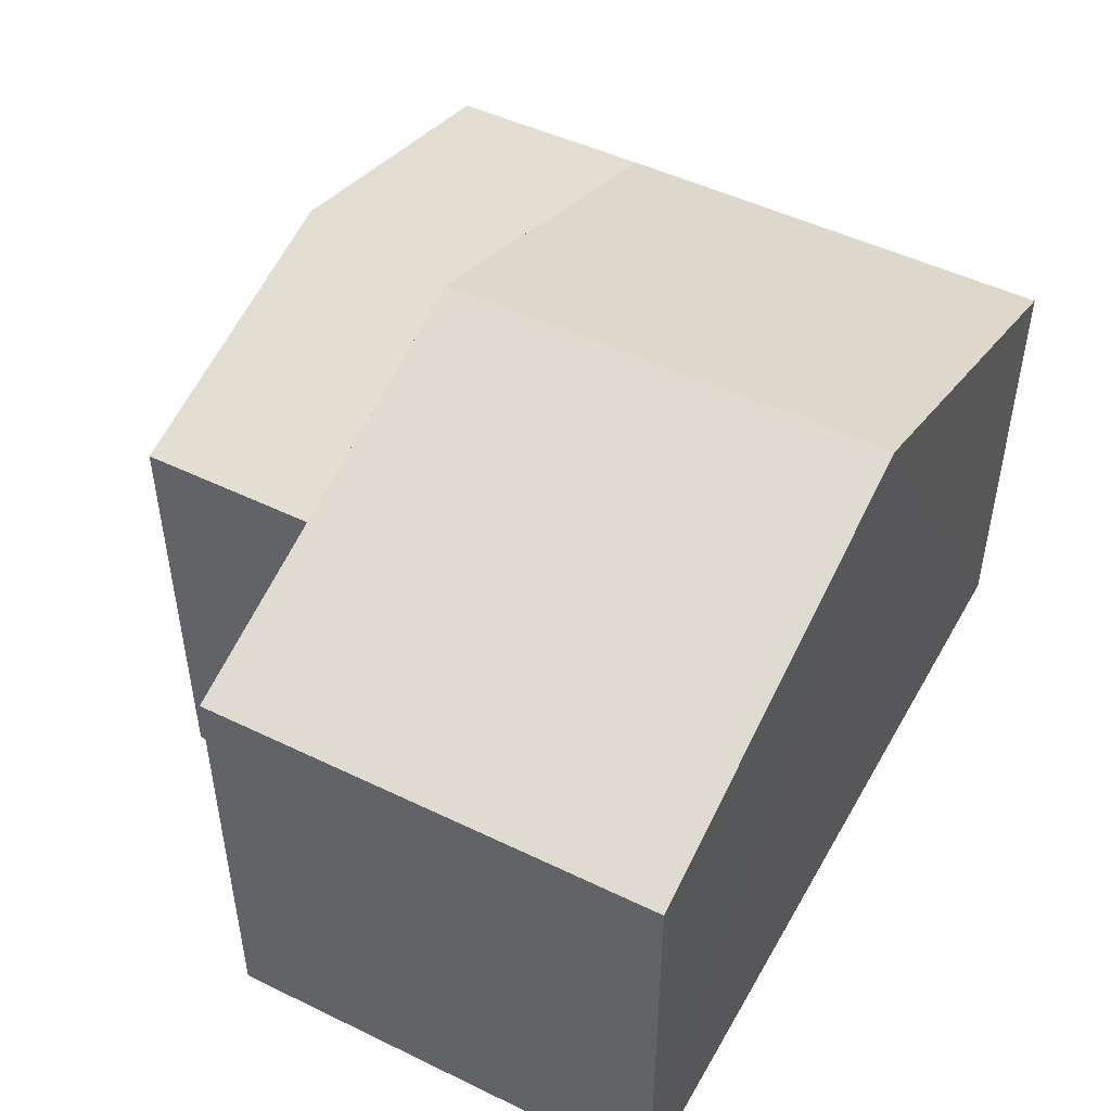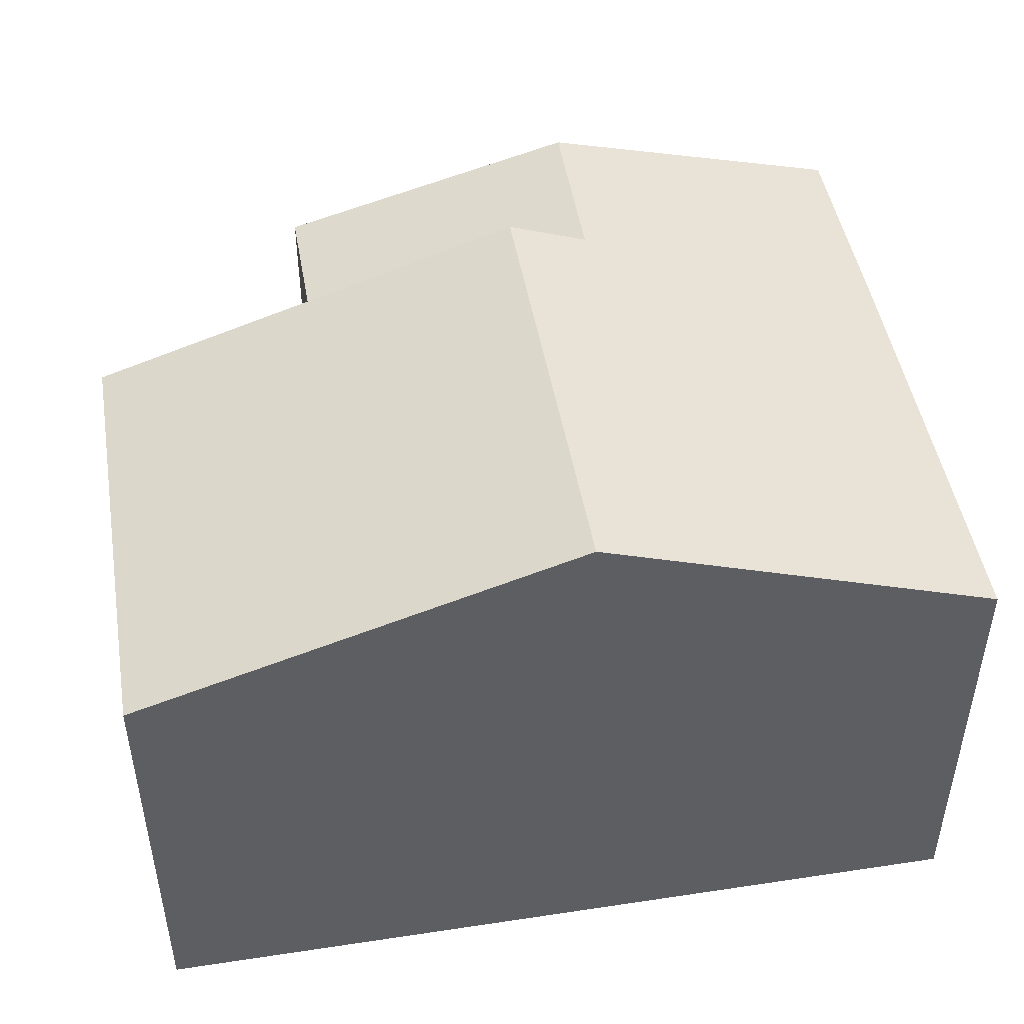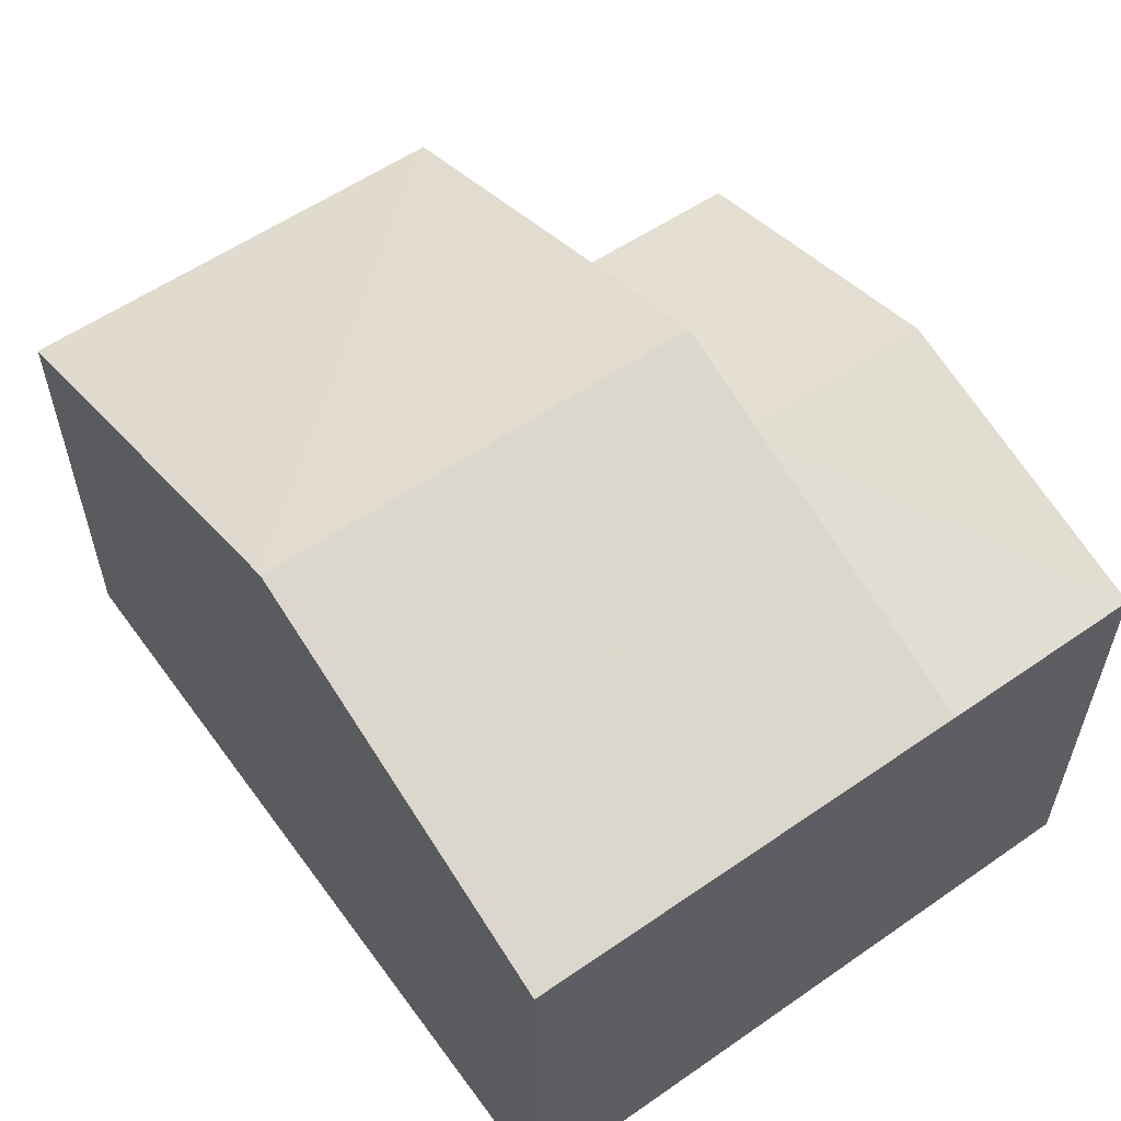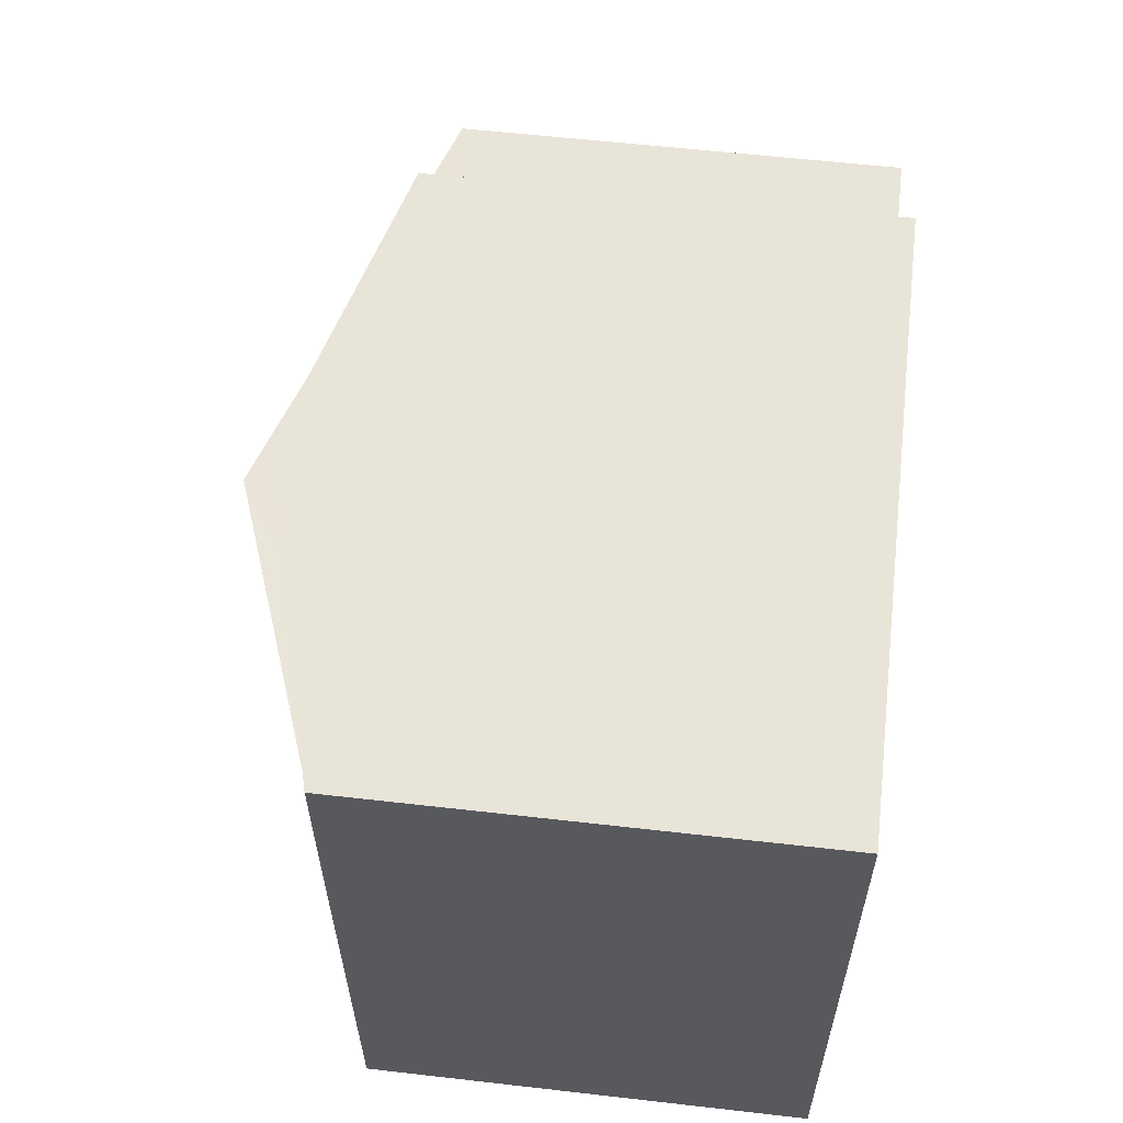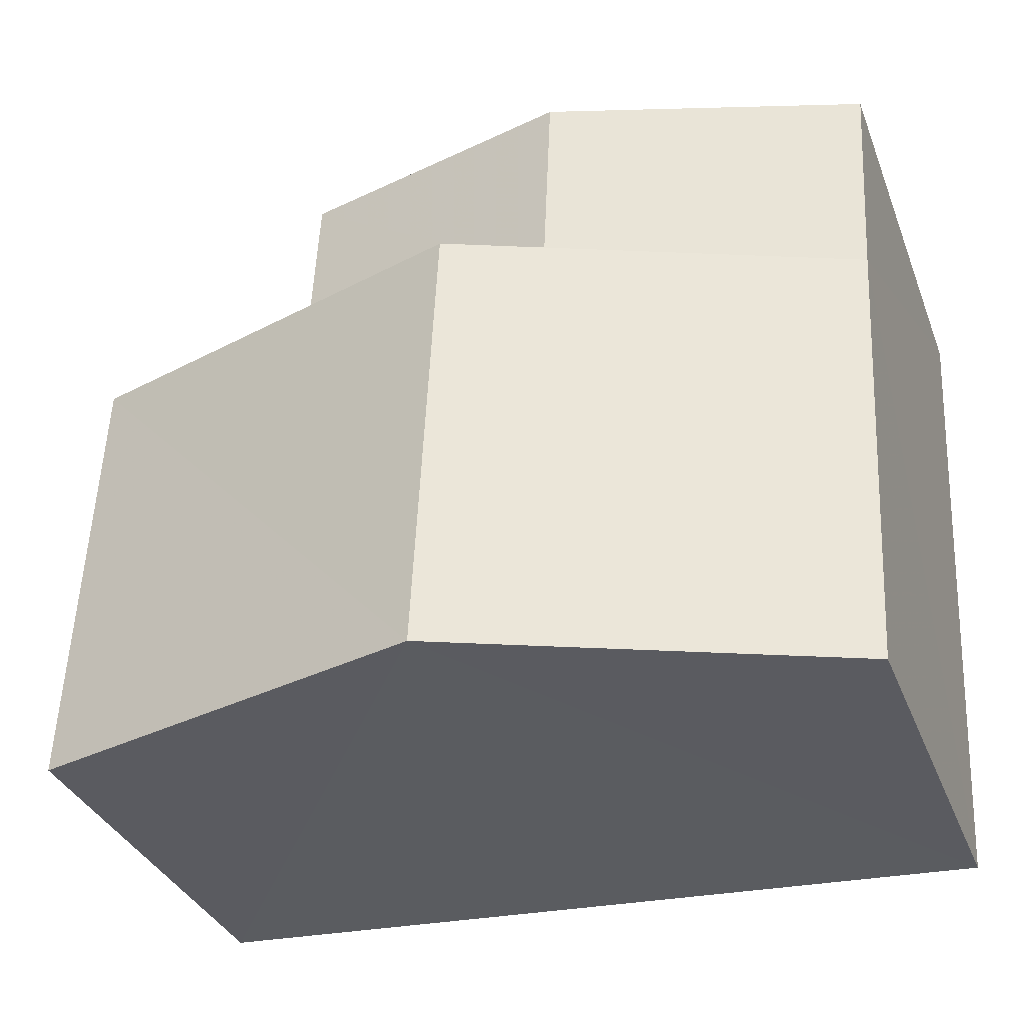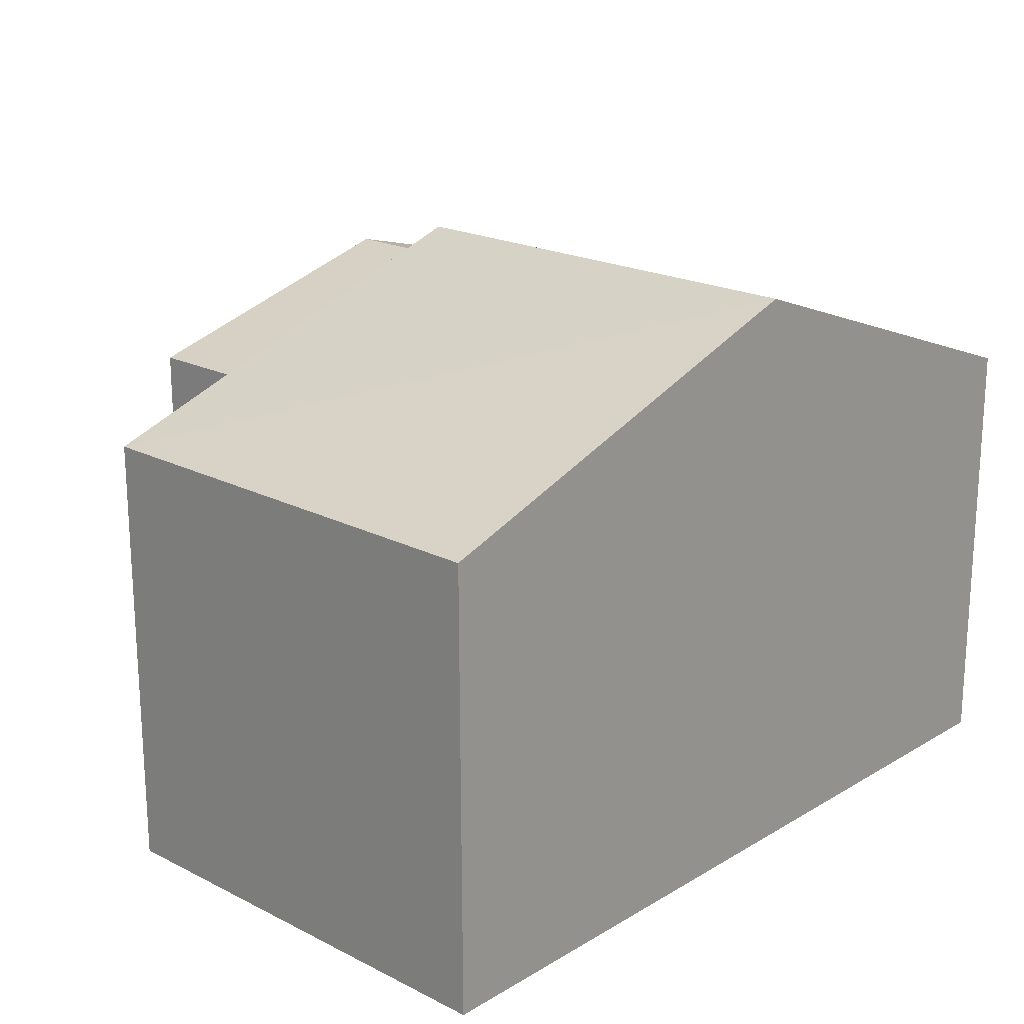
<metadata>
{"format":"obj","ext":"obj","renderer":"f3d","projection":"perspective","resolution":1024,"background":"white","views":[{"elev":48.6,"azim":-64.2,"up":"+Z"},{"elev":47.4,"azim":-12.3,"up":"+Z"},{"elev":56.7,"azim":51.5,"up":"+Z"},{"elev":57.6,"azim":96.7,"up":"+Y"},{"elev":-34.3,"azim":19.5,"up":"+Y"},{"elev":20.2,"azim":-49.8,"up":"+Z"}]}
</metadata>
<code>
v -3.726e+05 -1.056e+05 23.12
v -3.726e+05 -1.056e+05 23.12
v -3.726e+05 -1.056e+05 23.13
v -3.726e+05 -1.056e+05 23.13
v -3.726e+05 -1.055e+05 23.12
v -3.726e+05 -1.055e+05 23.12
v -3.726e+05 -1.056e+05 30.13
v -3.726e+05 -1.055e+05 30.13
v -3.726e+05 -1.055e+05 29.03
v -3.726e+05 -1.056e+05 29.03
v -3.726e+05 -1.056e+05 30.96
v -3.726e+05 -1.056e+05 29.03
v -3.726e+05 -1.056e+05 29.03
v -3.726e+05 -1.056e+05 30.96
v -3.726e+05 -1.056e+05 29.03
v -3.726e+05 -1.056e+05 29.03
v -3.726e+05 -1.055e+05 29.03
f 1 2 3
f 3 2 4
f 4 2 5
f 2 6 5
f 7 8 9
f 10 7 9
f 11 12 13
f 14 11 13
f 11 15 16
f 11 14 15
f 7 17 8
f 7 13 17
f 10 9 6
f 2 10 6
f 17 5 8
f 5 6 8
f 6 9 8
f 12 4 13
f 13 5 17
f 13 4 5
f 13 7 14
f 2 1 10
f 7 10 14
f 14 10 15
f 10 1 15
f 16 1 3
f 16 15 1
f 16 3 11
f 3 4 11
f 4 12 11

</code>
